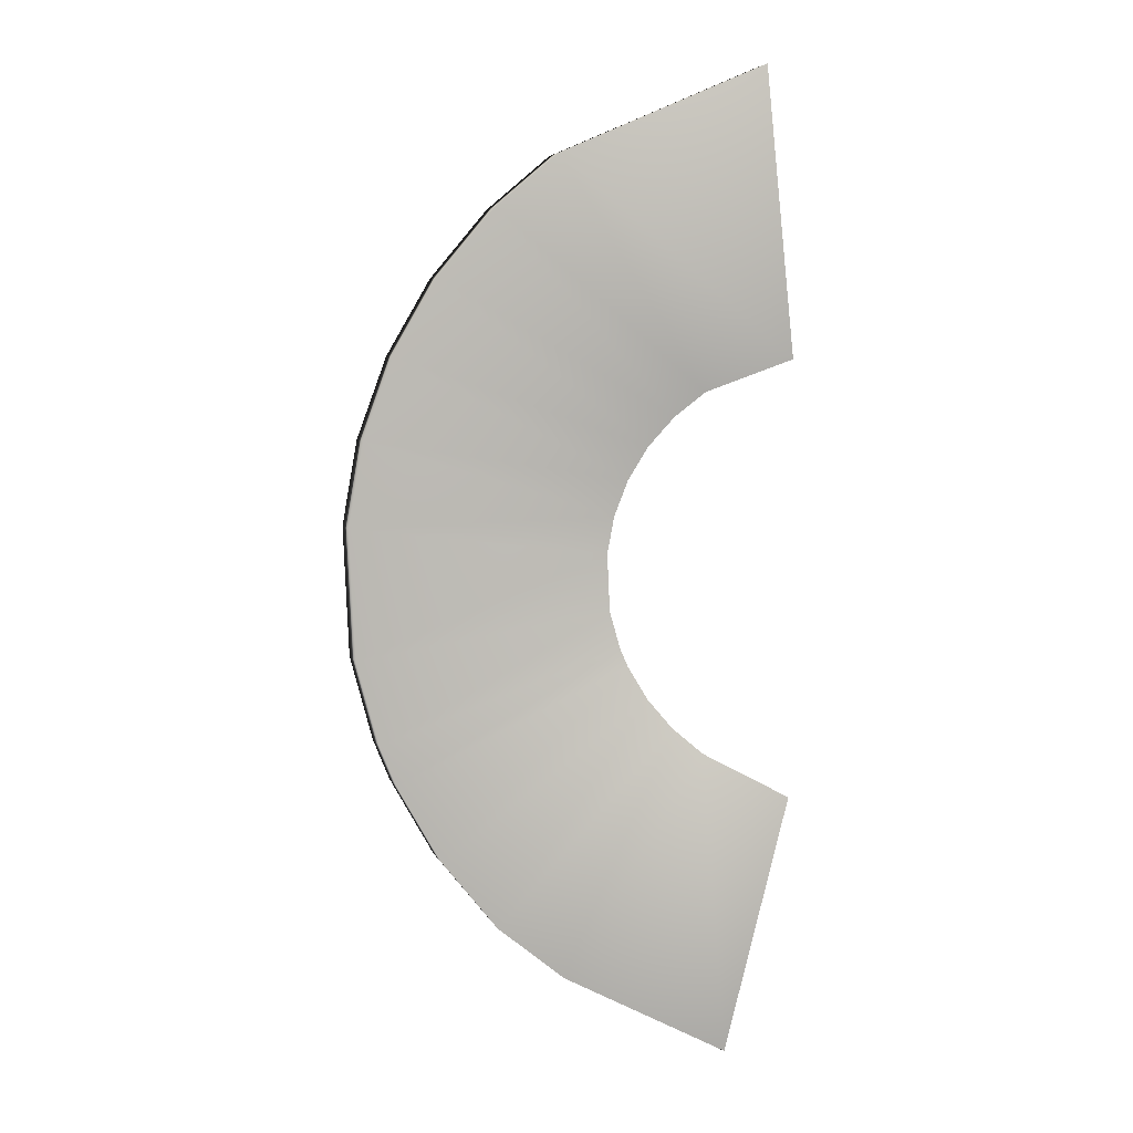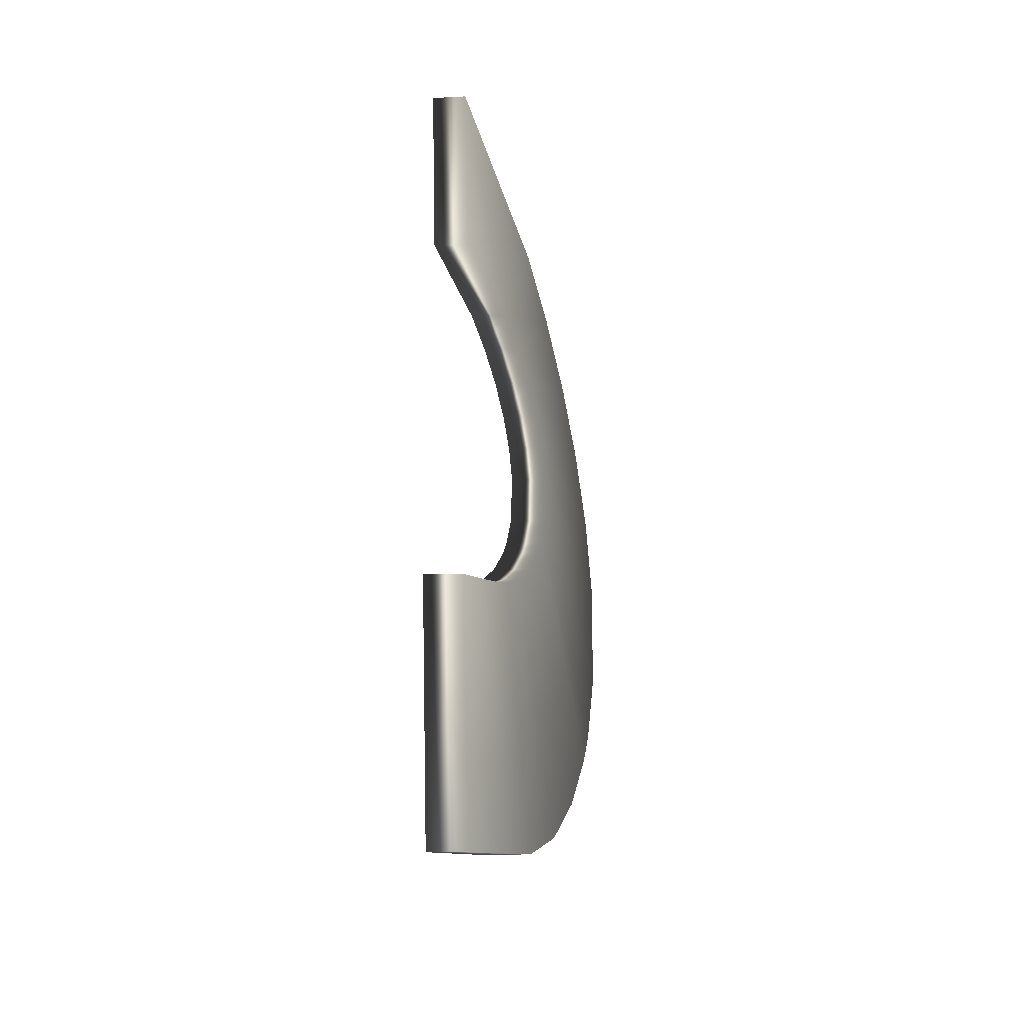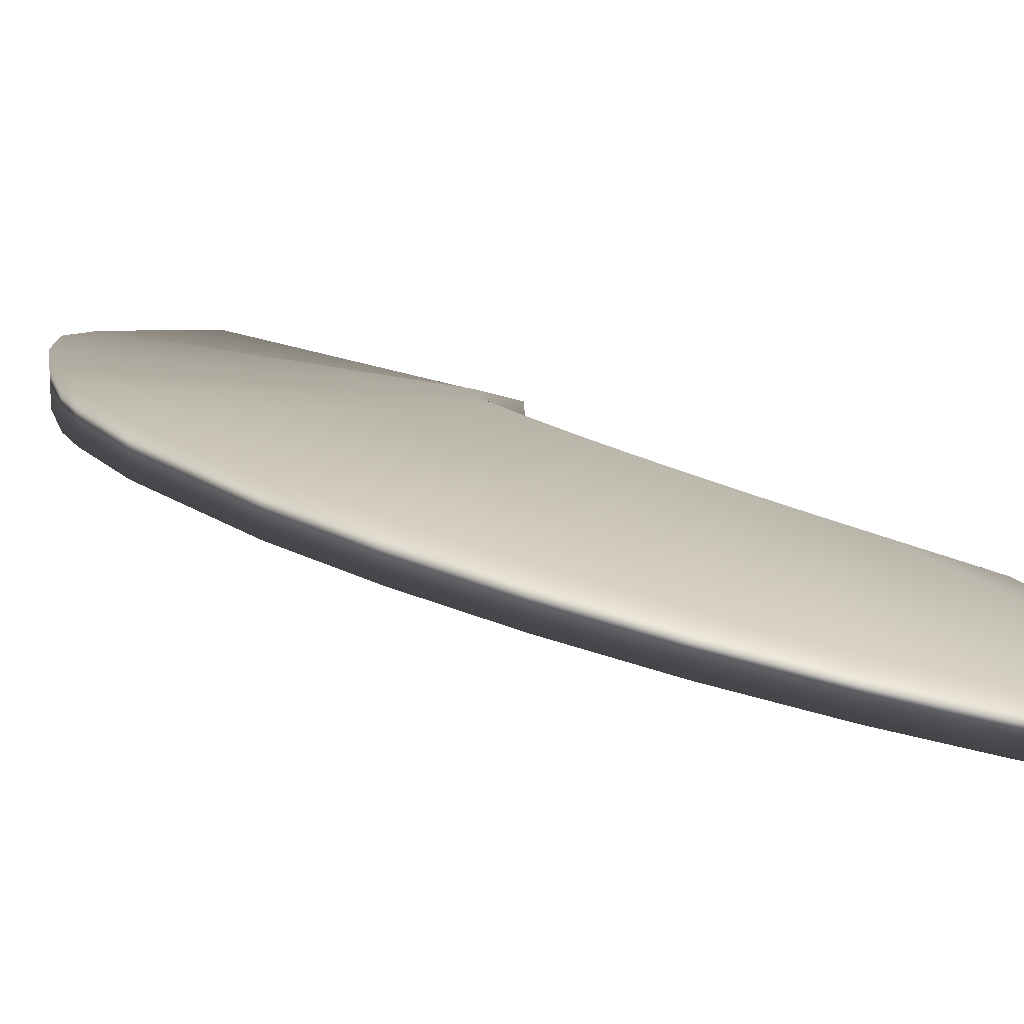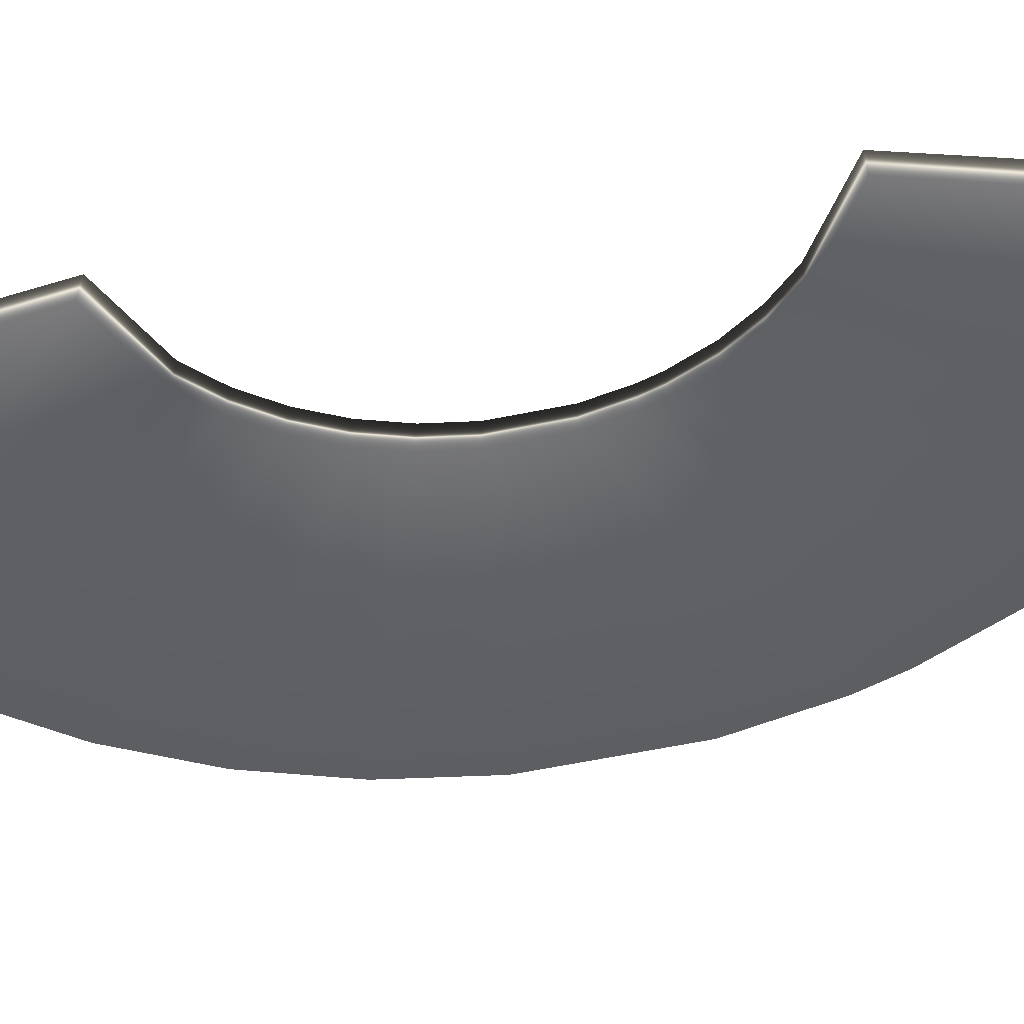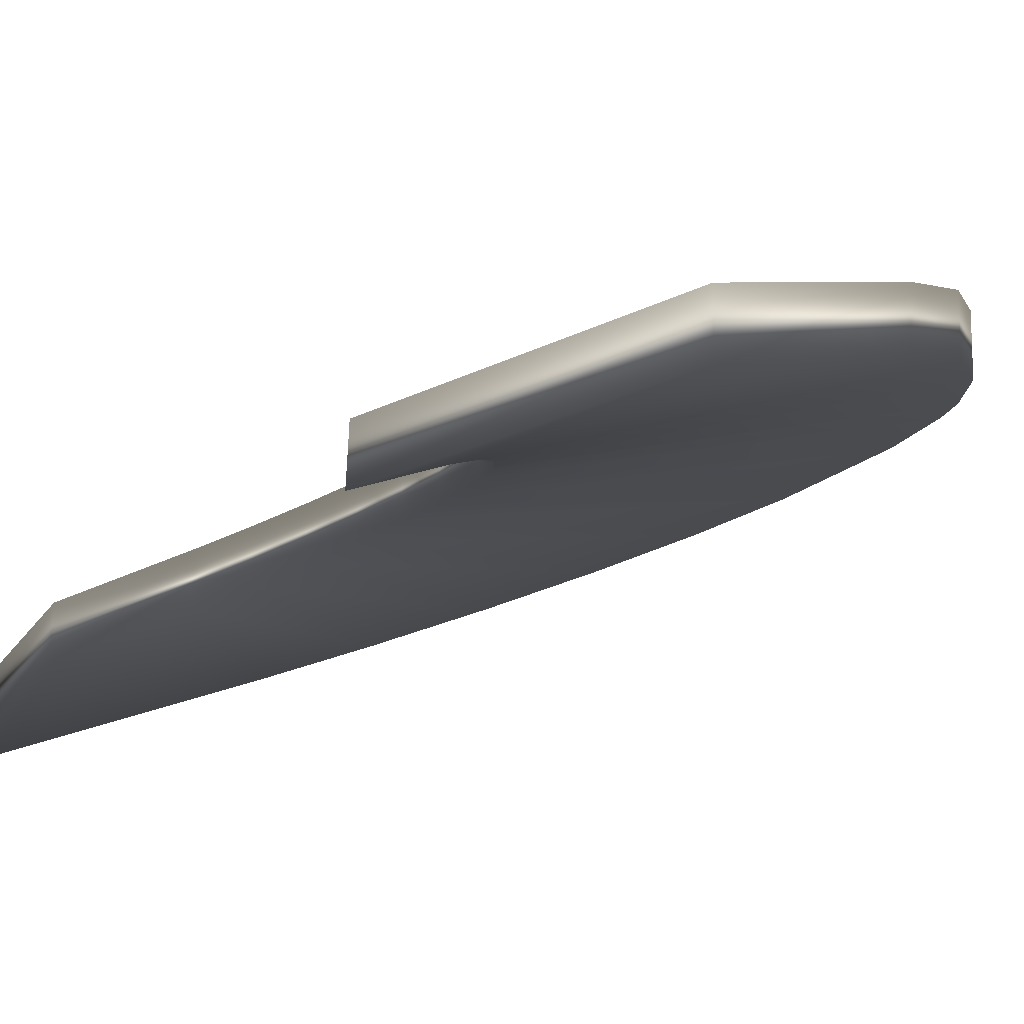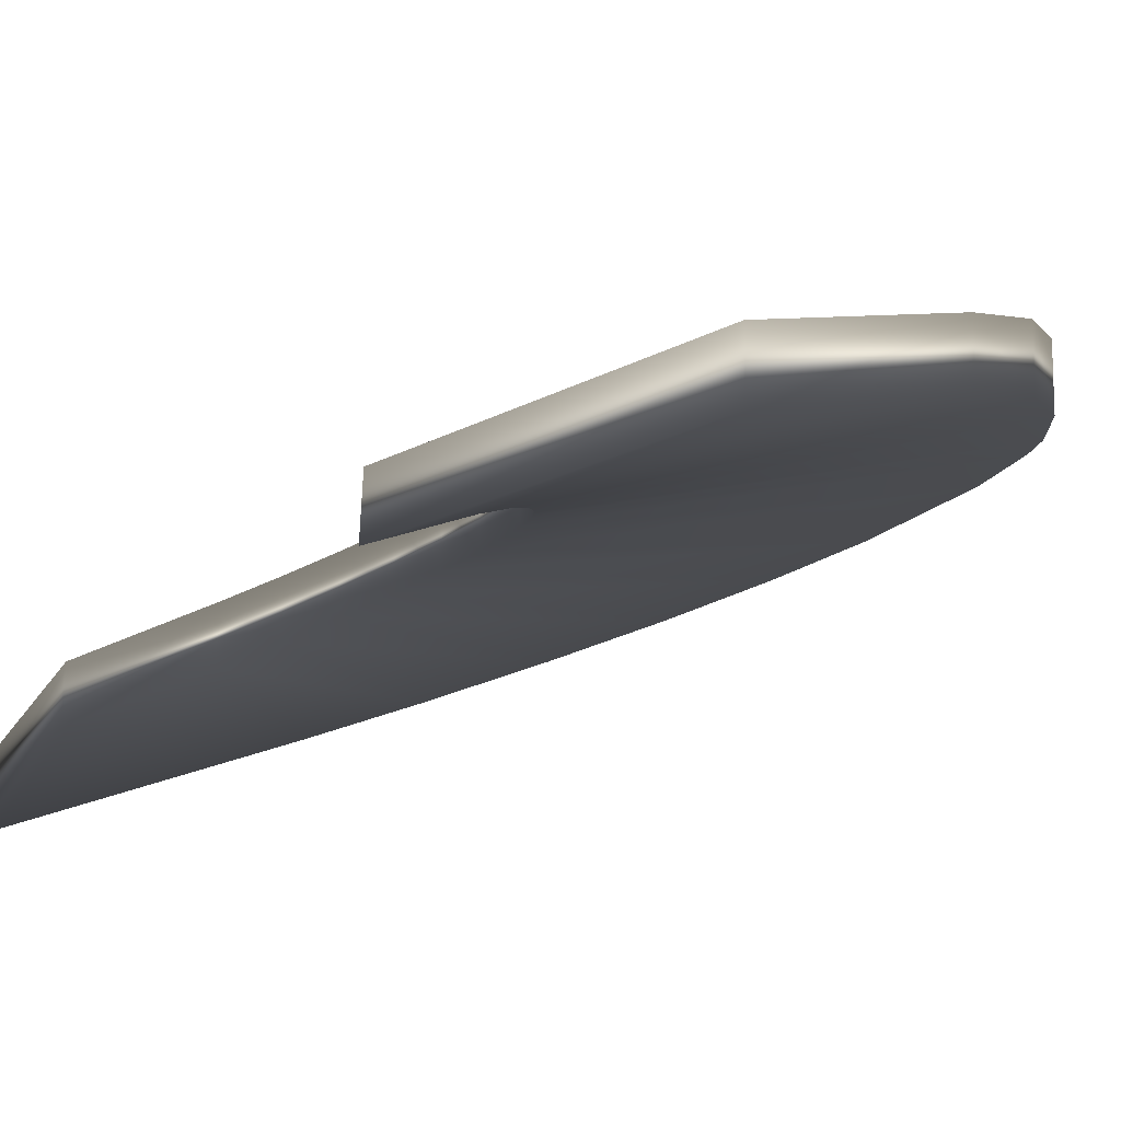
<metadata>
{"format":"obj","ext":"obj","renderer":"f3d","projection":"perspective","resolution":1024,"background":"white","views":[{"elev":5.6,"azim":-15.5,"up":"+Z"},{"elev":-37.4,"azim":93.5,"up":"+Z"},{"elev":19.8,"azim":-40.6,"up":"+Y"},{"elev":-60.6,"azim":99.9,"up":"+Y"},{"elev":-15.2,"azim":153.1,"up":"+Y"},{"elev":-14.6,"azim":154.8,"up":"+Y"}]}
</metadata>
<code>
g ENV_G5_BlizzardRun_Ice_COL
v -18.18 -0.1853 -8.004
v -14.77 -1.693 -9.816
v -17.59 -1.547 -20.97
v -24.33 0.4802 -17.74
v -19.41 0.3513 -6.925
v -27.06 1.369 -15.58
v -20.44 0.8015 -5.639
v -29.41 2.12 -12.64
v -21.24 1.152 -4.185
v -31.24 2.704 -9.313
v -21.55 1.286 -3.409
v -31.94 2.928 -7.537
v -21.96 1.467 -1.787
v -32.89 3.23 -3.827
v -22.06 1.513 0.7254
v -33.13 3.306 1.921
v -21.79 1.391 2.379
v -32.49 3.104 5.704
v -21.24 1.151 3.957
v -31.24 2.704 9.313
v -20.44 0.8012 5.41
v -29.41 2.12 12.64
v -19.41 0.3509 6.696
v -27.06 1.369 15.58
v -18.18 -0.1859 7.775
v -24.49 0.5494 17.84
v -14.76 -1.698 9.183
v -16.25 -2.214 21.46
v -24.33 2.183 -17.74
v -17.58 0.1245 -20.97
v -14.85 -0.03904 -9.819
v -18.28 1.511 -8
v -24.33 2.183 -17.74
v -18.28 1.511 -8
v -19.51 2.048 -6.921
v -27.05 3.072 -15.58
v -19.51 2.048 -6.921
v -20.53 2.499 -5.636
v -29.41 3.823 -12.64
v -20.53 2.499 -5.636
v -21.33 2.85 -4.182
v -31.23 4.407 -9.31
v -31.23 4.407 -9.31
v -21.64 2.985 -3.406
v -31.93 4.631 -7.534
v -21.64 2.985 -3.406
v -22.06 3.166 -1.786
v -32.88 4.933 -3.825
v -32.88 4.933 -3.825
v -22.06 3.166 -1.786
v -22.16 3.212 0.7248
v -33.12 5.01 1.92
v -33.12 5.01 1.92
v -22.16 3.212 0.7248
v -21.88 3.09 2.377
v -32.48 4.807 5.701
v -32.48 4.807 5.701
v -21.88 3.09 2.377
v -21.33 2.85 3.954
v -31.23 4.407 9.31
v -31.23 4.407 9.31
v -21.33 2.85 3.954
v -20.53 2.5 5.407
v -29.41 3.823 12.64
v -19.51 2.049 6.693
v -27.05 3.073 15.58
v -27.05 3.073 15.58
v -18.28 1.511 7.772
v -24.49 2.252 17.84
v -16.23 -0.5509 21.46
v -24.49 2.252 17.84
v -18.28 1.511 7.772
v -14.85 -0.04529 9.185
v -19.51 2.048 -6.921
v -18.28 1.511 -8
v -18.18 -0.1853 -8.004
v -19.41 0.3513 -6.925
v -20.53 2.499 -5.636
v -19.51 2.048 -6.921
v -19.41 0.3513 -6.925
v -20.44 0.8015 -5.639
v -21.33 2.85 -4.182
v -20.53 2.499 -5.636
v -20.44 0.8015 -5.639
v -21.24 1.152 -4.185
v -21.64 2.985 -3.406
v -21.33 2.85 -4.182
v -21.24 1.152 -4.185
v -21.55 1.286 -3.409
v -22.06 3.166 -1.786
v -21.64 2.985 -3.406
v -21.55 1.286 -3.409
v -21.96 1.467 -1.787
v -22.16 3.212 0.7248
v -22.06 3.166 -1.786
v -21.96 1.467 -1.787
v -22.06 1.513 0.7254
v -21.88 3.09 2.377
v -22.16 3.212 0.7248
v -22.06 1.513 0.7254
v -21.79 1.391 2.379
v -21.33 2.85 3.954
v -21.88 3.09 2.377
v -21.79 1.391 2.379
v -21.24 1.151 3.957
v -20.53 2.5 5.407
v -21.33 2.85 3.954
v -21.24 1.151 3.957
v -20.44 0.8012 5.41
v -19.51 2.049 6.693
v -20.53 2.5 5.407
v -20.44 0.8012 5.41
v -19.41 0.3509 6.696
v -18.28 1.511 7.772
v -19.51 2.049 6.693
v -18.18 -0.1859 7.775
v -18.28 1.511 7.772
v -18.18 -0.1859 7.775
v -14.76 -1.698 9.183
v -14.85 -0.04529 9.185
v -16.23 -0.5509 21.46
v -14.85 -0.04529 9.185
v -16.25 -2.214 21.46
v -14.85 -0.03904 -9.819
v -17.58 0.1245 -20.97
v -17.59 -1.547 -20.97
v -14.77 -1.693 -9.816
v -24.33 0.4802 -17.74
v -17.59 -1.547 -20.97
v -17.58 0.1245 -20.97
v -24.33 2.183 -17.74
v -24.33 2.183 -17.74
v -27.05 3.072 -15.58
v -27.06 1.369 -15.58
v -24.33 0.4802 -17.74
v -27.05 3.072 -15.58
v -29.41 2.12 -12.64
v -29.41 3.823 -12.64
v -29.41 3.823 -12.64
v -31.23 4.407 -9.31
v -31.24 2.704 -9.313
v -29.41 2.12 -12.64
v -31.23 4.407 -9.31
v -31.93 4.631 -7.534
v -31.94 2.928 -7.537
v -31.24 2.704 -9.313
v -31.93 4.631 -7.534
v -32.89 3.23 -3.827
v -32.88 4.933 -3.825
v -32.88 4.933 -3.825
v -33.13 3.306 1.921
v -32.89 3.23 -3.827
v -33.12 5.01 1.92
v -32.49 3.104 5.704
v -32.48 4.807 5.701
v -32.48 4.807 5.701
v -31.24 2.704 9.313
v -32.49 3.104 5.704
v -31.23 4.407 9.31
v -29.41 2.12 12.64
v -29.41 3.823 12.64
v -27.06 1.369 15.58
v -27.05 3.073 15.58
v -27.05 3.073 15.58
v -24.49 0.5494 17.84
v -24.49 2.252 17.84
v -16.23 -0.5509 21.46
v -16.25 -2.214 21.46
v -24.49 2.252 17.84
v -18.18 -0.1853 -8.004
v -18.28 1.511 -8
v -14.85 -0.03904 -9.819
v -14.77 -1.693 -9.816
g ENV_G5_BlizzardRun_Ice_COL_0
f 3 2 1
f 4 3 1
f 1 5 4
f 5 6 4
f 5 7 6
f 7 8 6
f 7 9 8
f 9 10 8
f 9 11 10
f 11 12 10
f 11 13 12
f 13 14 12
f 13 15 14
f 15 16 14
f 15 17 16
f 17 18 16
f 17 19 18
f 19 20 18
f 19 21 20
f 21 22 20
f 21 23 22
f 23 24 22
f 23 25 24
f 25 26 24
f 25 27 26
f 27 28 26
f 31 30 29
f 32 31 29
f 35 34 33
f 36 35 33
f 38 37 36
f 39 38 36
f 41 40 39
f 42 41 39
f 44 41 43
f 45 44 43
f 47 46 45
f 48 47 45
f 51 50 49
f 52 51 49
f 55 54 53
f 56 55 53
f 59 58 57
f 60 59 57
f 63 62 61
f 64 63 61
f 65 63 64
f 66 65 64
f 68 65 67
f 69 68 67
f 72 71 70
f 73 72 70
f 76 75 74
f 77 76 74
f 80 79 78
f 81 80 78
f 84 83 82
f 85 84 82
f 88 87 86
f 89 88 86
f 92 91 90
f 93 92 90
f 96 95 94
f 97 96 94
f 100 99 98
f 101 100 98
f 104 103 102
f 105 104 102
f 108 107 106
f 109 108 106
f 112 111 110
f 113 112 110
f 113 115 114
f 116 113 114
f 119 118 117
f 120 119 117
f 119 122 121
f 123 119 121
f 126 125 124
f 127 126 124
f 130 129 128
f 131 130 128
f 134 133 132
f 135 134 132
f 134 137 136
f 137 138 136
f 141 140 139
f 142 141 139
f 145 144 143
f 146 145 143
f 145 148 147
f 148 149 147
f 152 151 150
f 151 153 150
f 151 154 153
f 154 155 153
f 158 157 156
f 157 159 156
f 157 160 159
f 160 161 159
f 160 162 161
f 162 163 161
f 162 165 164
f 165 166 164
f 165 168 167
f 169 165 167
f 172 171 170
f 173 172 170

</code>
